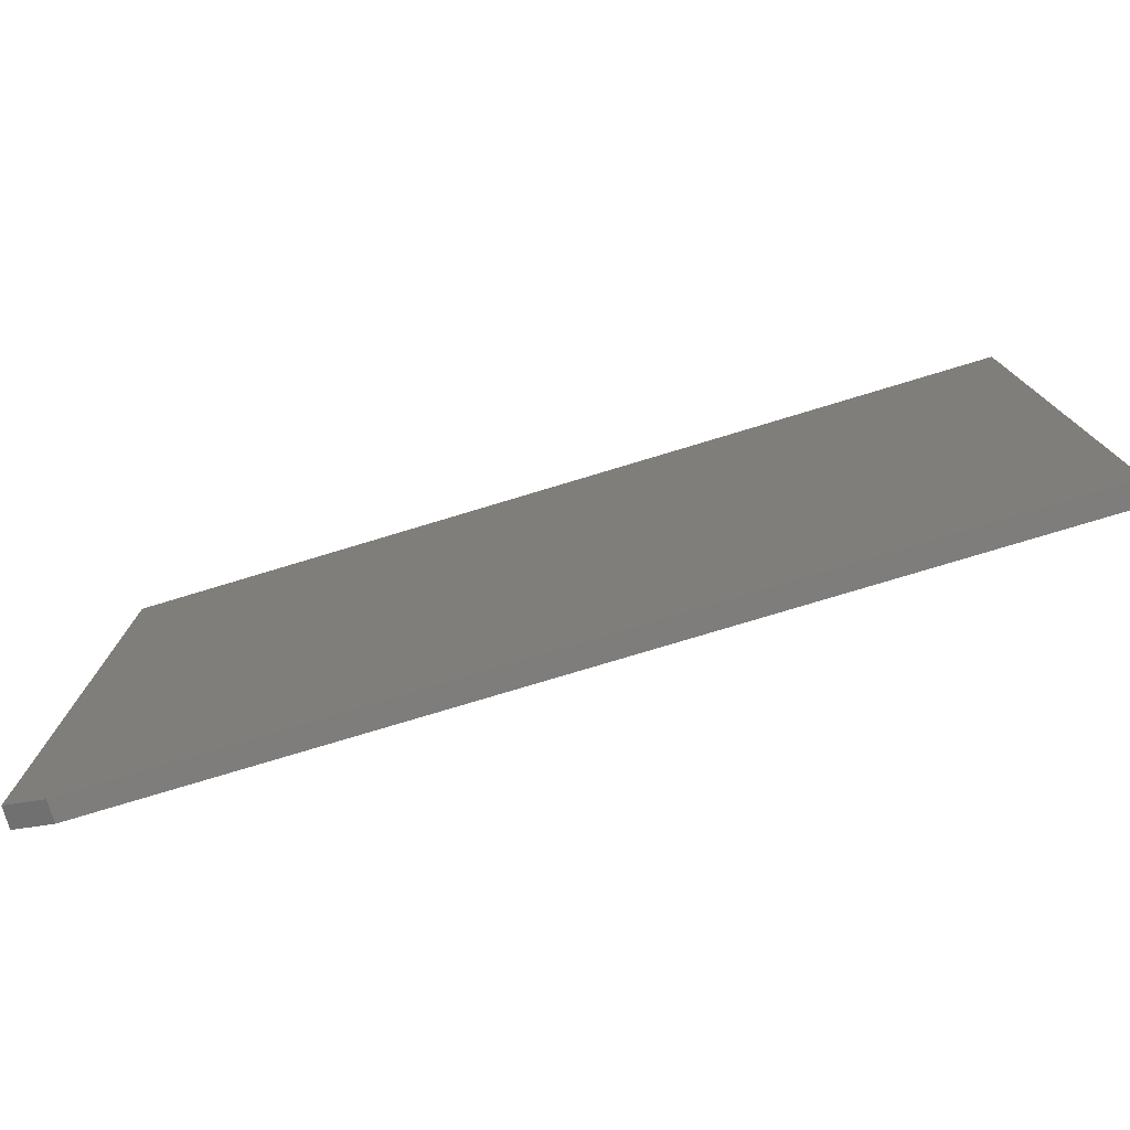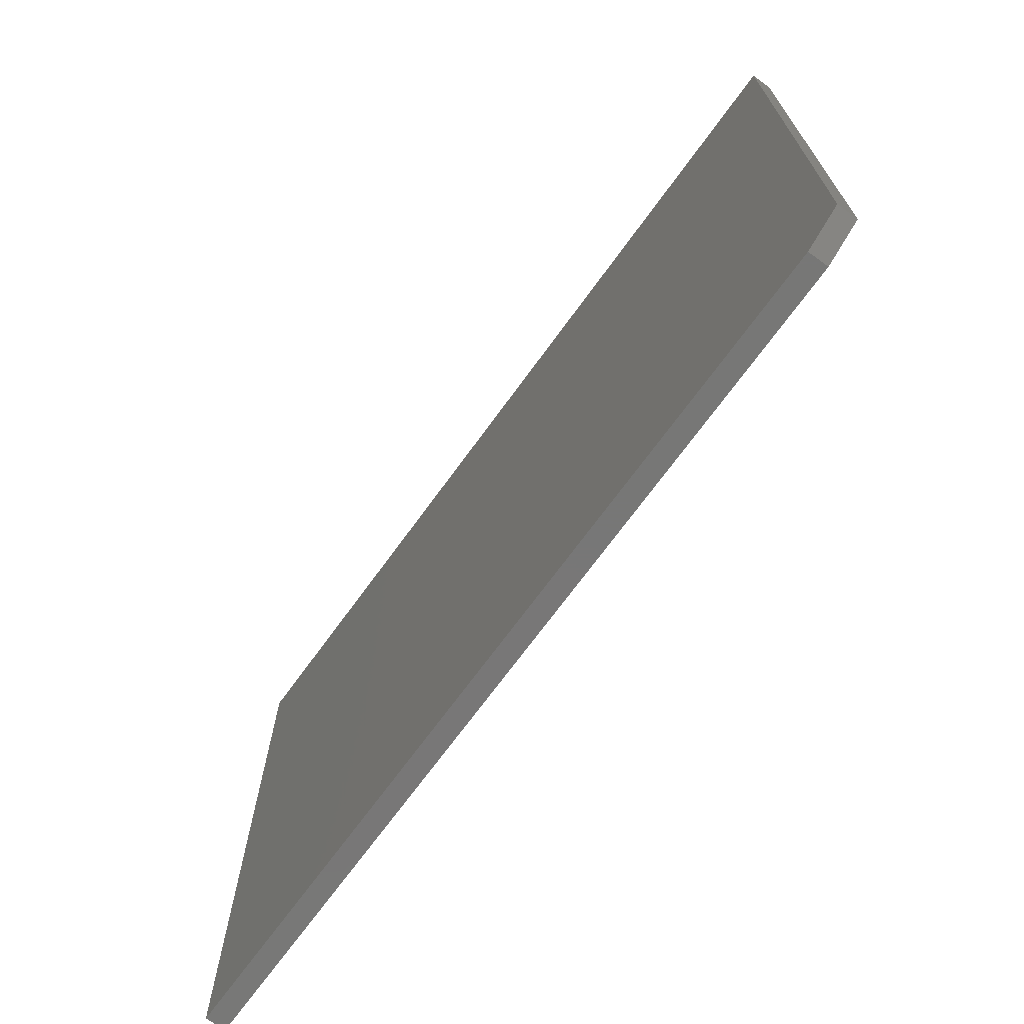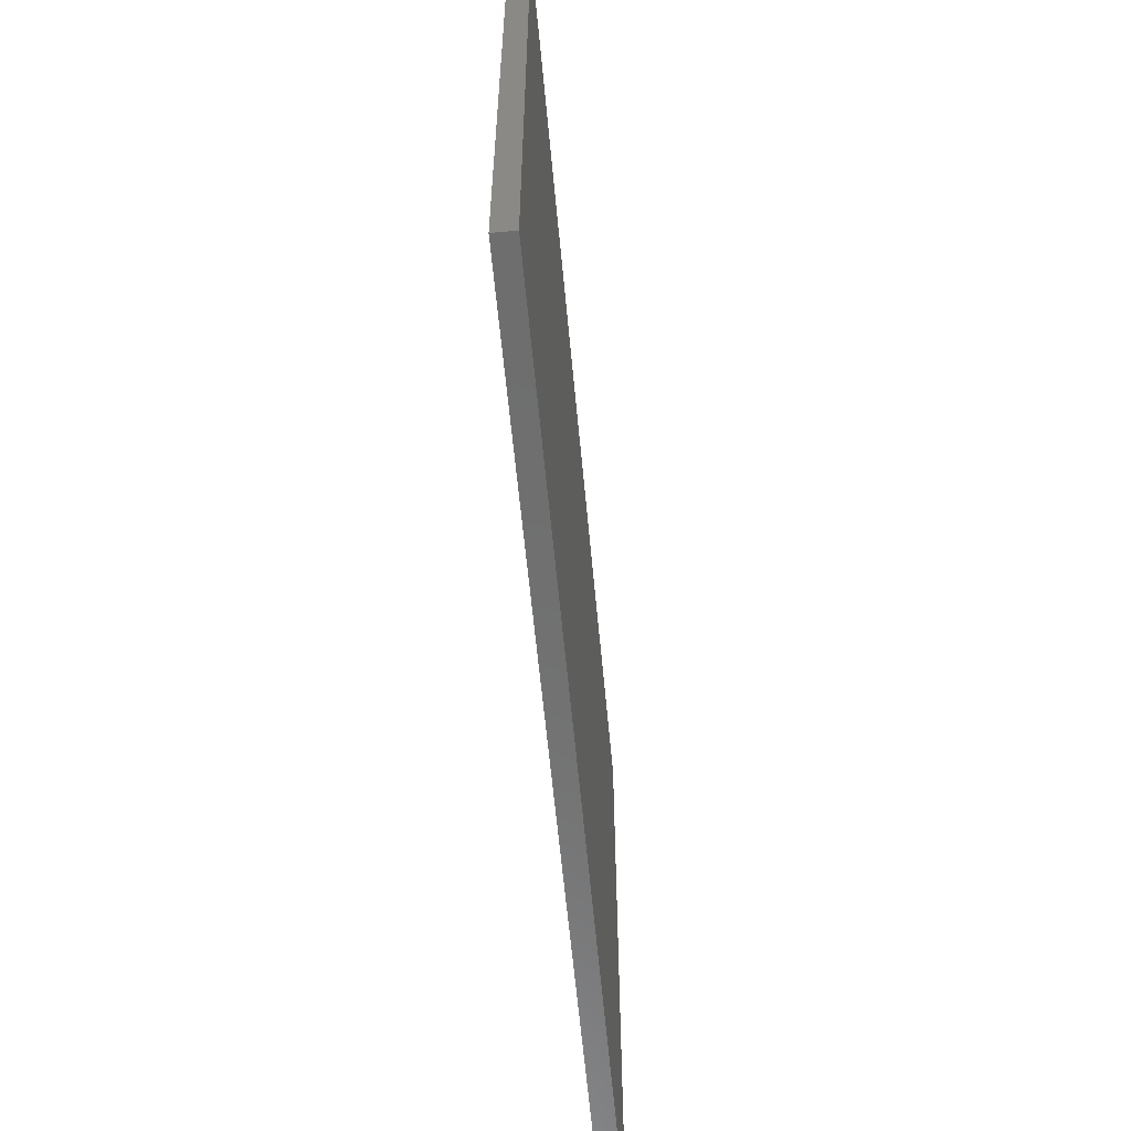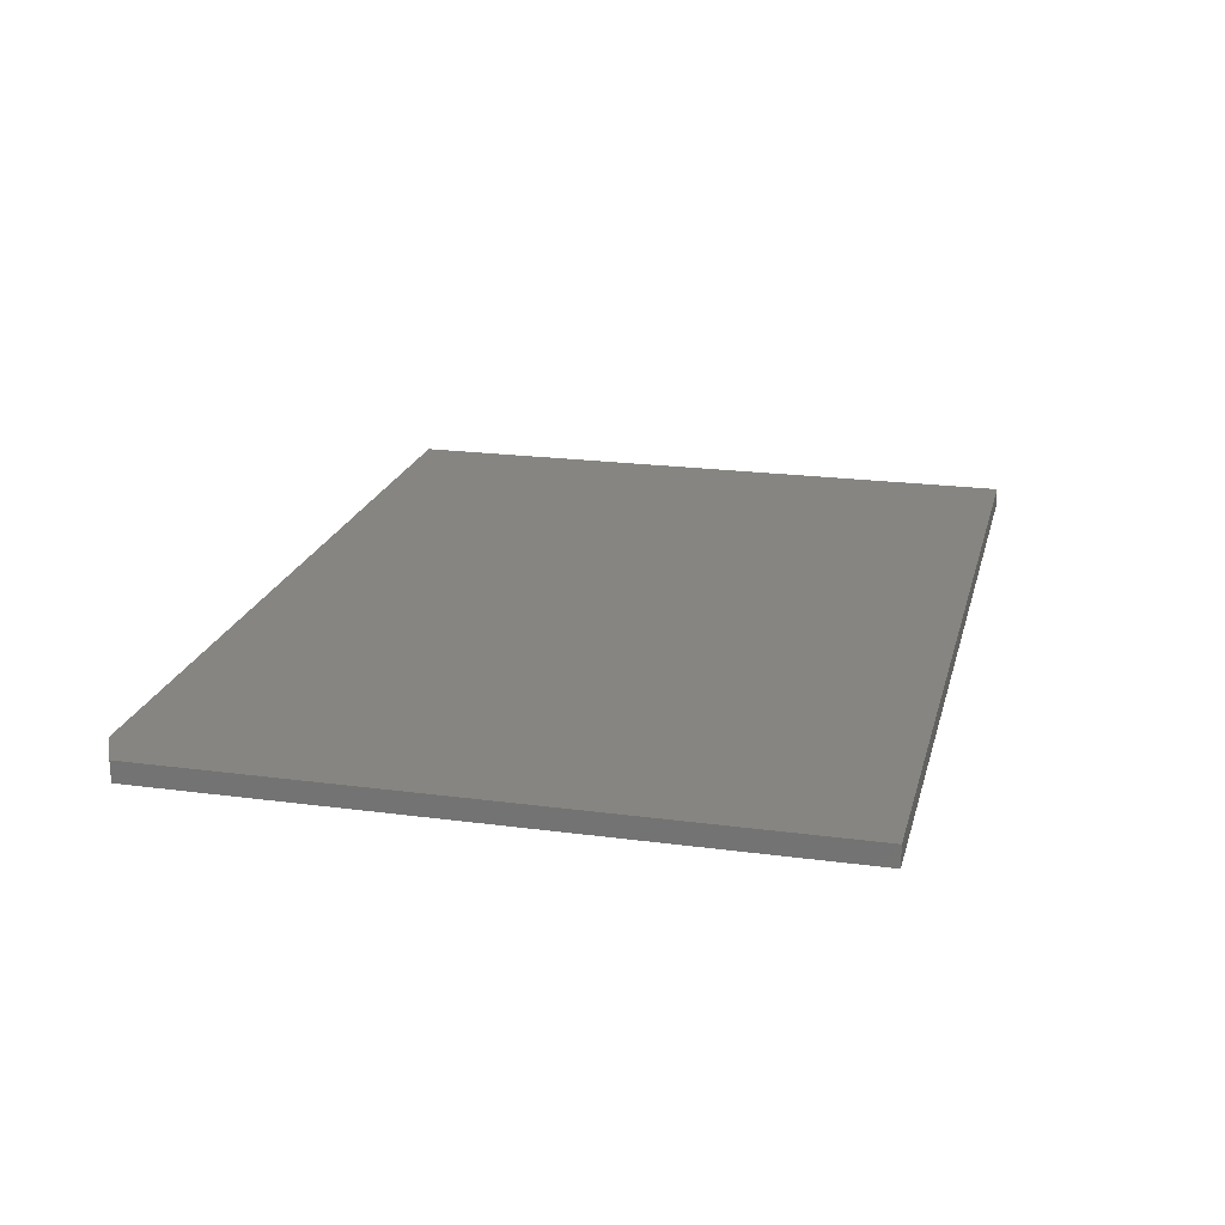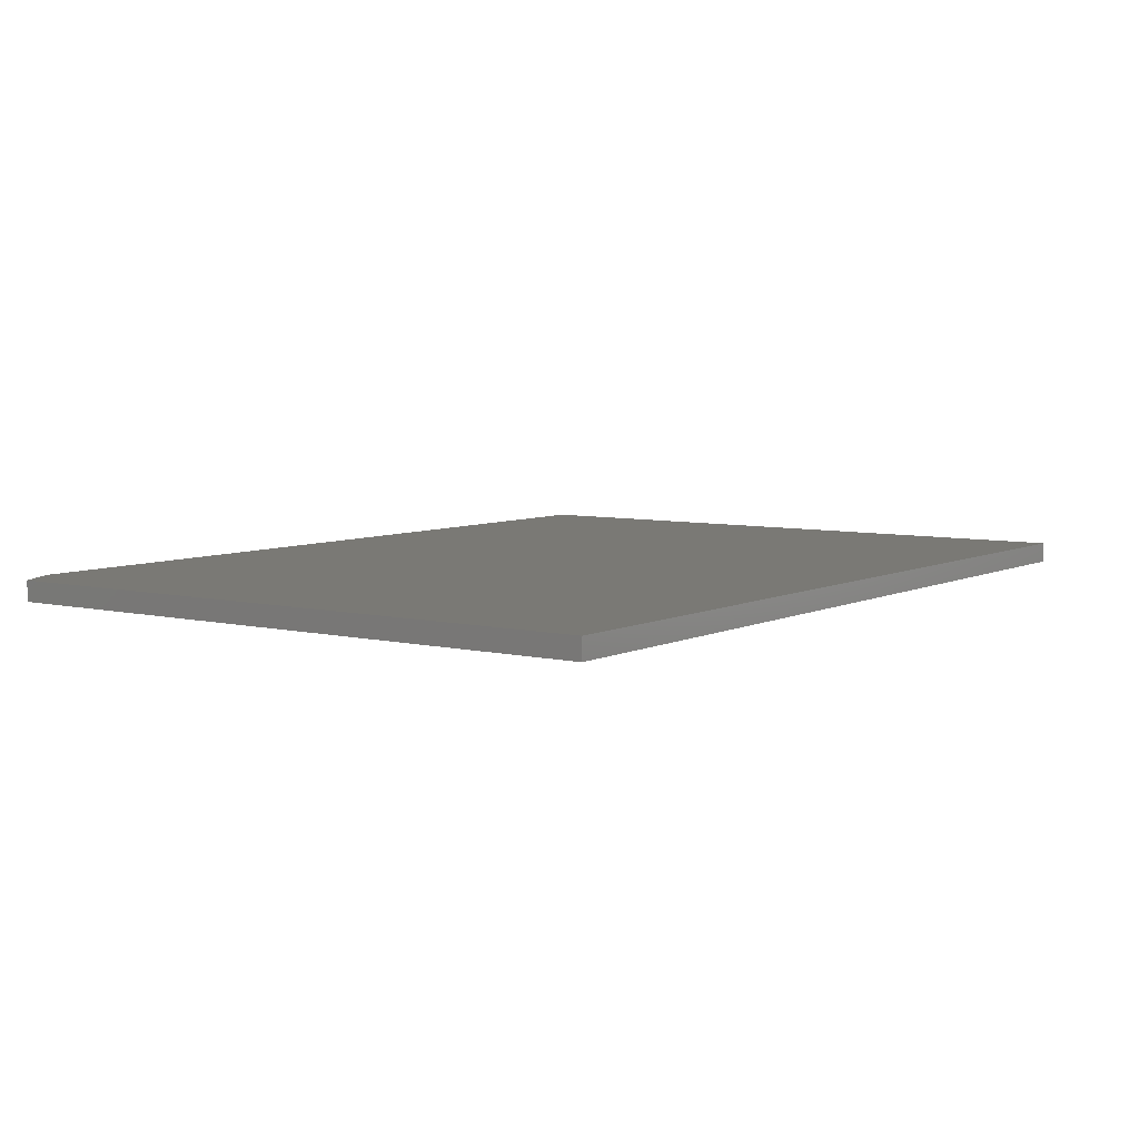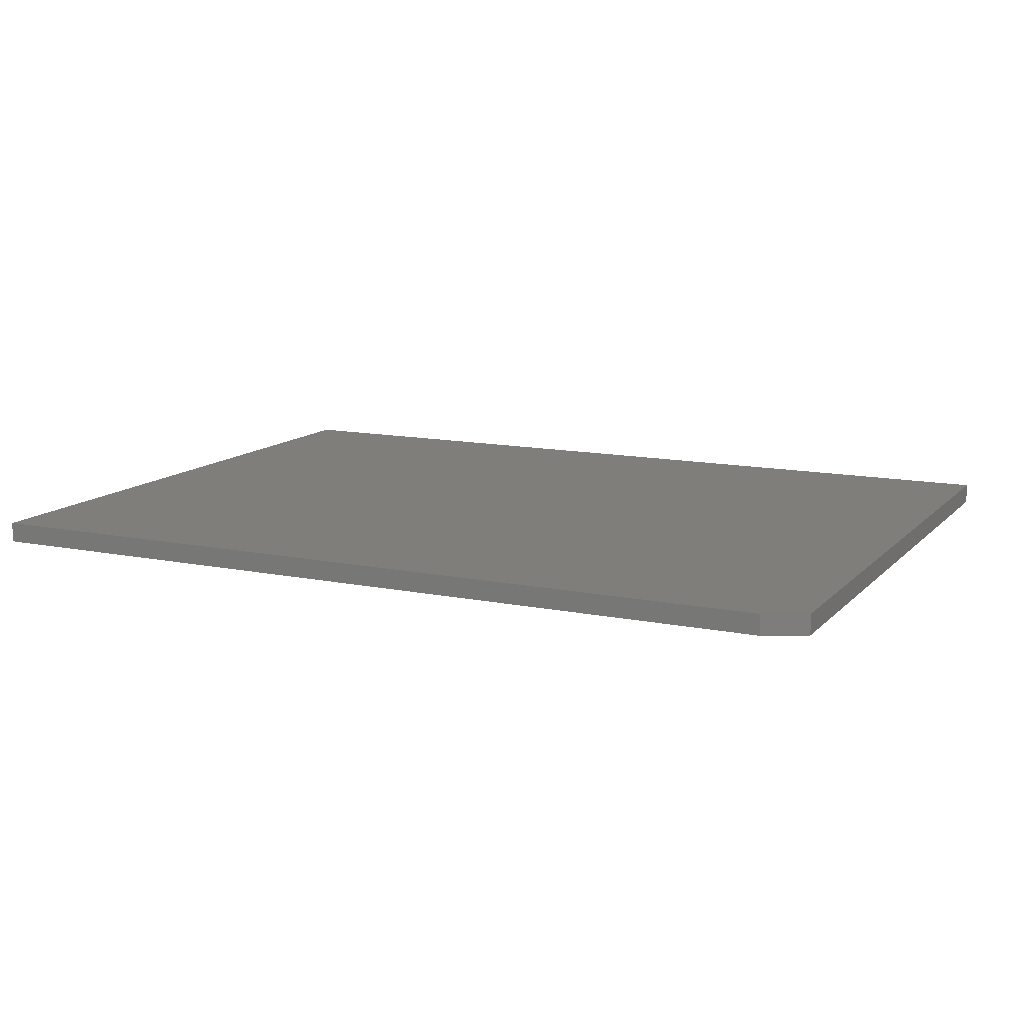
<metadata>
{"format":"stl","ext":"stl","renderer":"f3d","projection":"perspective","resolution":1024,"background":"white","views":[{"elev":-77.4,"azim":-163.2,"up":"+Y"},{"elev":-70.0,"azim":54.1,"up":"+Y"},{"elev":-60.3,"azim":-84.7,"up":"+Y"},{"elev":20.8,"azim":103.6,"up":"+Z"},{"elev":6.3,"azim":125.4,"up":"+Z"},{"elev":12.4,"azim":25.7,"up":"+Z"}]}
</metadata>
<code>
# stl→obj: 10 verts, 16 faces
v 0.6875 0.4996 0.03125
v -0.6797 0.4996 0.03125
v 0.6875 -0.4766 0.03125
v -0.6797 -0.5078 0.03125
v 0.625 -0.5078 0.03125
v 0.625 -0.5078 0
v -0.6797 -0.5078 0
v 0.6875 -0.4766 0
v -0.6797 0.4996 0
v 0.6875 0.4996 0
f 1 2 3
f 3 2 4
f 3 4 5
f 6 7 8
f 8 7 9
f 8 9 10
f 3 8 1
f 1 8 10
f 4 7 5
f 5 7 6
f 3 5 8
f 8 5 6
f 2 9 4
f 4 9 7
f 1 10 2
f 2 10 9

</code>
